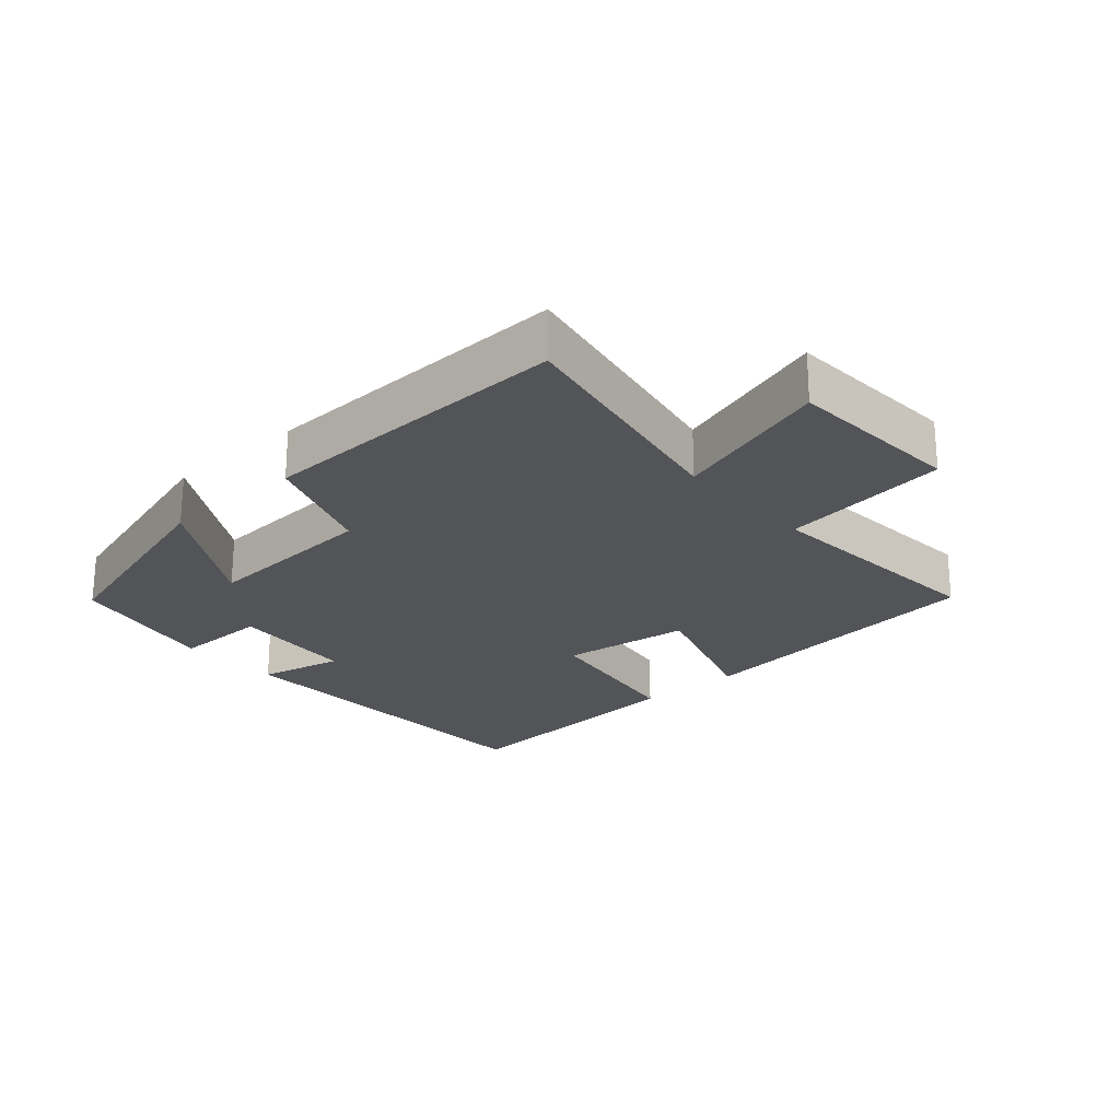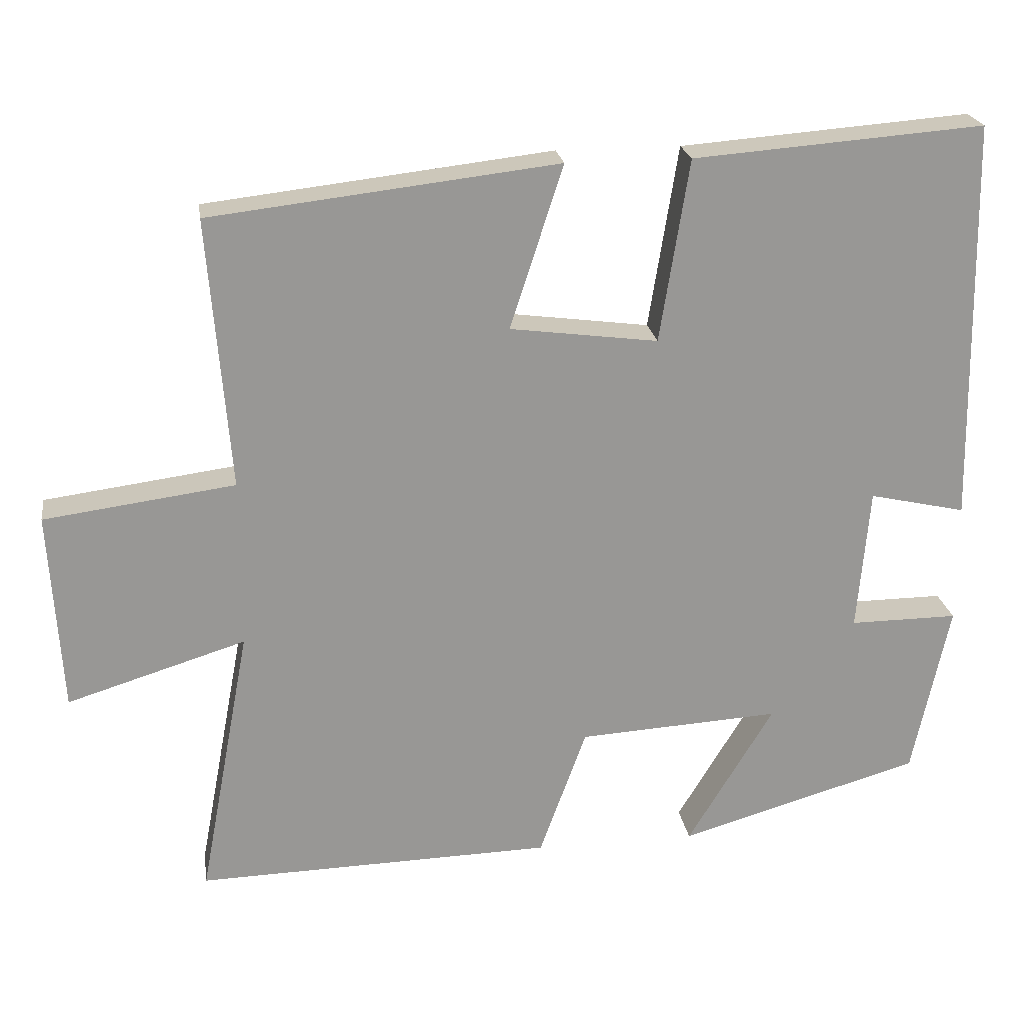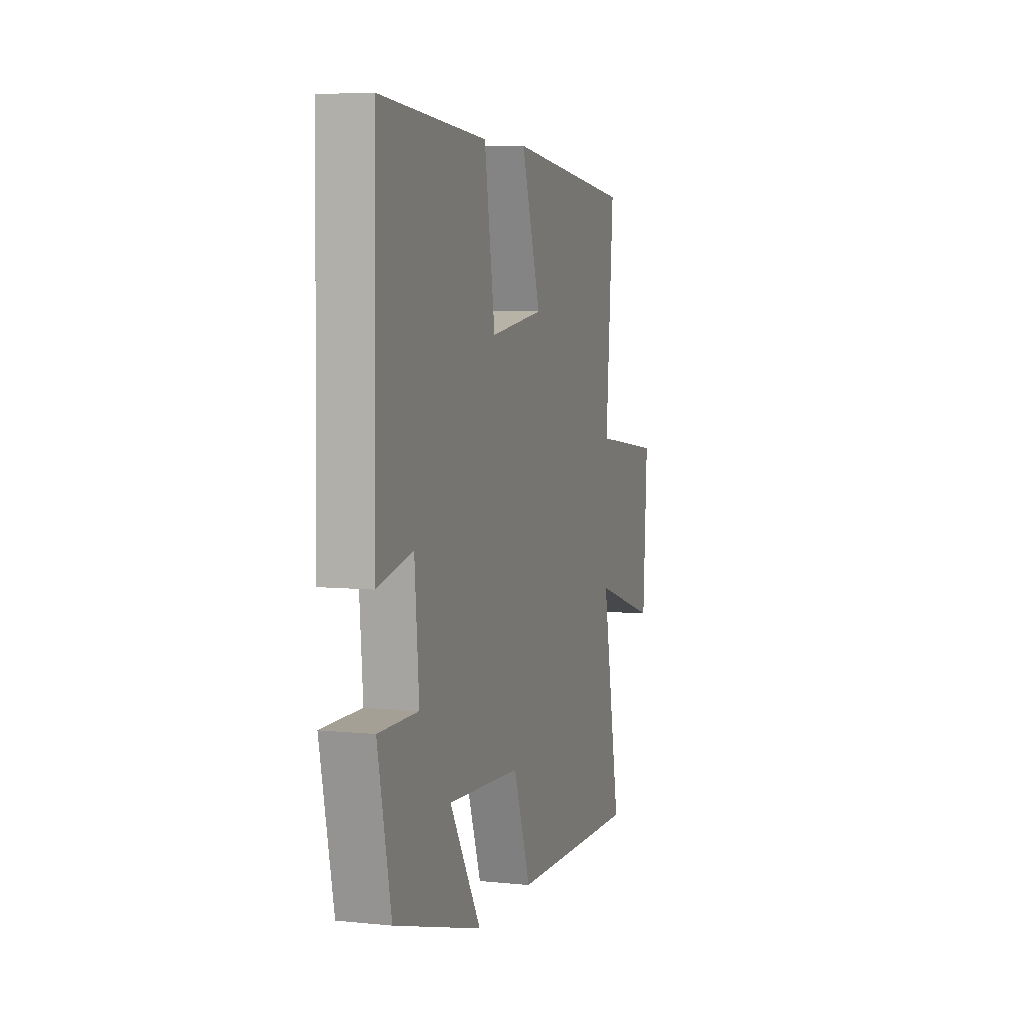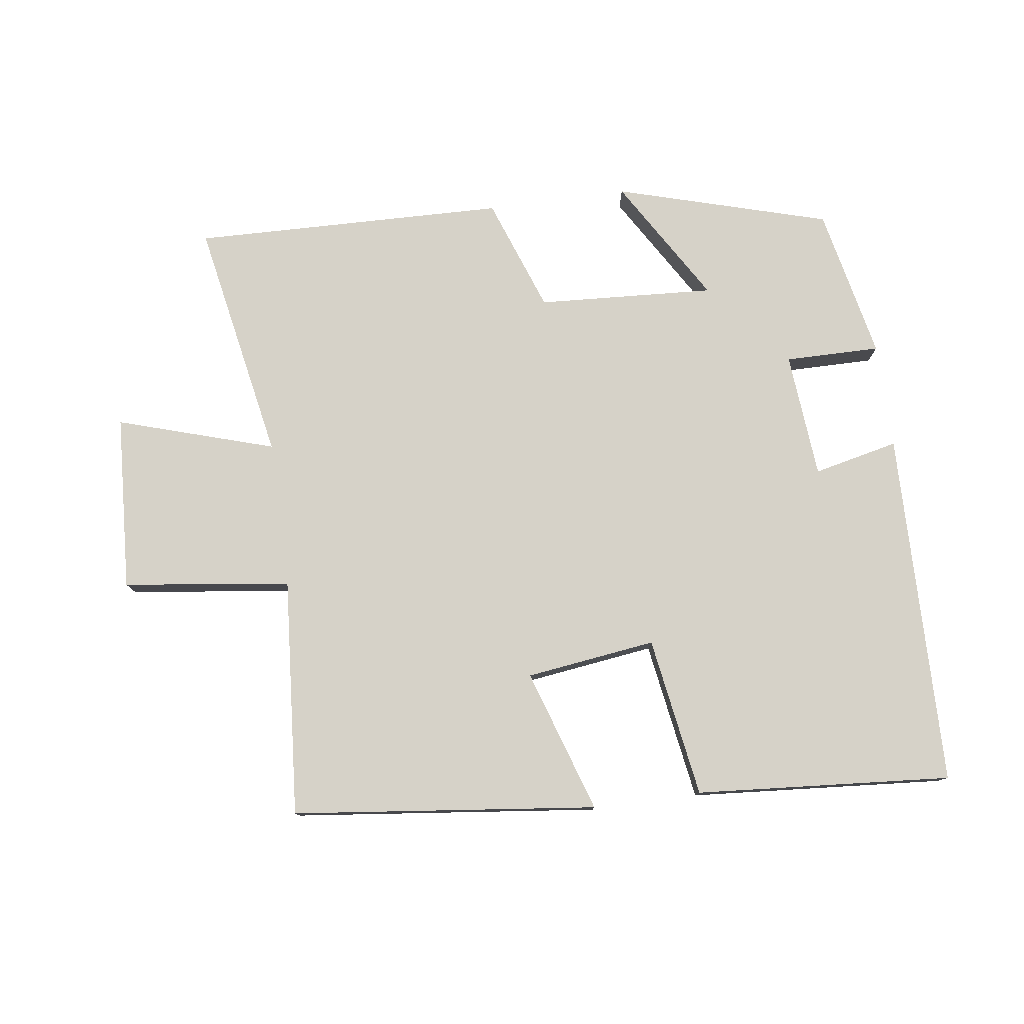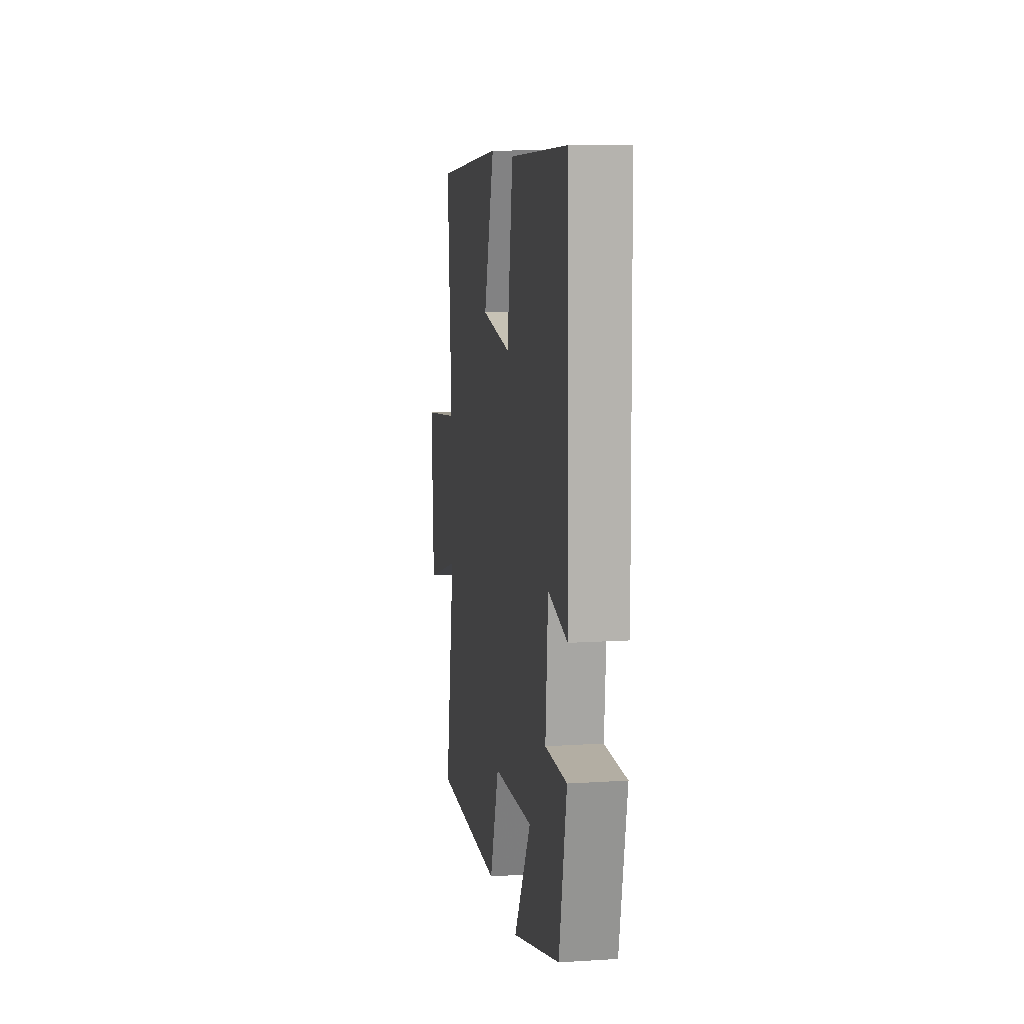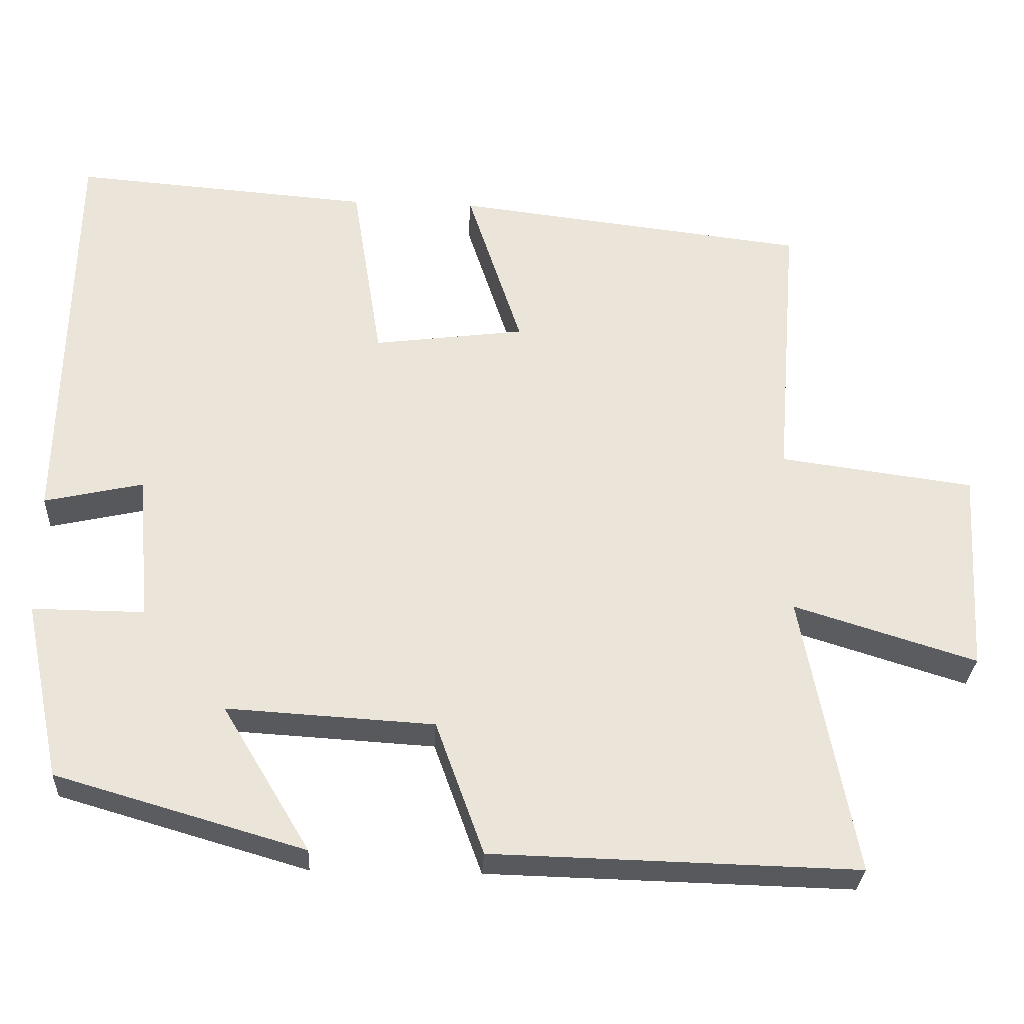
<metadata>
{"format":"obj","ext":"obj","renderer":"f3d","projection":"perspective","resolution":1024,"background":"white","views":[{"elev":-23.2,"azim":-138.5,"up":"+Y"},{"elev":22.2,"azim":-8.5,"up":"+Z"},{"elev":6.1,"azim":107.1,"up":"+Z"},{"elev":78.3,"azim":-7.8,"up":"+Y"},{"elev":11.4,"azim":81.2,"up":"+Z"},{"elev":-29.5,"azim":177.0,"up":"+Z"}]}
</metadata>
<code>
v -0.569 0.07 -0.512
v -0.5 0.07 -0.144
v -0.739 0.07 -0.218
v -0.755 0.07 0.05
v -0.5 0.07 0.084
v -0.529 0.07 0.446
v -0.065 0.07 0.5
v -0.136 0.07 0.282
v 0.062 0.07 0.256
v 0.101 0.07 0.5
v 0.49 0.07 0.53
v 0.5 0.07 -0.012
v 0.371 0.07 0.017
v 0.355 0.07 -0.175
v 0.5 0.07 -0.174
v 0.451 0.07 -0.406
v 0.127 0.07 -0.5
v 0.242 0.07 -0.31
v -0.028 0.07 -0.326
v -0.091 0.07 -0.5
v -0.569 0 -0.512
v -0.5 0 -0.144
v -0.739 0 -0.218
v -0.755 0 0.05
v -0.5 0 0.084
v -0.529 0 0.446
v -0.065 0 0.5
v -0.136 0 0.282
v 0.062 0 0.256
v 0.101 0 0.5
v 0.49 0 0.53
v 0.5 0 -0.012
v 0.371 0 0.017
v 0.355 0 -0.175
v 0.5 0 -0.174
v 0.451 0 -0.406
v 0.127 0 -0.5
v 0.242 0 -0.31
v -0.028 0 -0.326
v -0.091 0 -0.5
f 19 20 1 2
f 18 19 2
f 16 17 18
f 15 16 18
f 14 15 18
f 13 14 18 2
f 11 12 13
f 10 11 13
f 9 10 13
f 8 9 13 2
f 5 6 7 8
f 5 8 2 3
f 3 4 5
f 22 21 40 39
f 22 39 38
f 38 37 36
f 38 36 35
f 38 35 34
f 22 38 34 33
f 33 32 31
f 33 31 30
f 33 30 29
f 22 33 29 28
f 28 27 26 25
f 23 22 28 25
f 25 24 23
f 1 21 22 2
f 2 22 23 3
f 3 23 24 4
f 4 24 25 5
f 5 25 26 6
f 6 26 27 7
f 7 27 28 8
f 8 28 29 9
f 9 29 30 10
f 10 30 31 11
f 11 31 32 12
f 12 32 33 13
f 13 33 34 14
f 14 34 35 15
f 15 35 36 16
f 16 36 37 17
f 17 37 38 18
f 18 38 39 19
f 19 39 40 20
f 20 40 21 1

</code>
